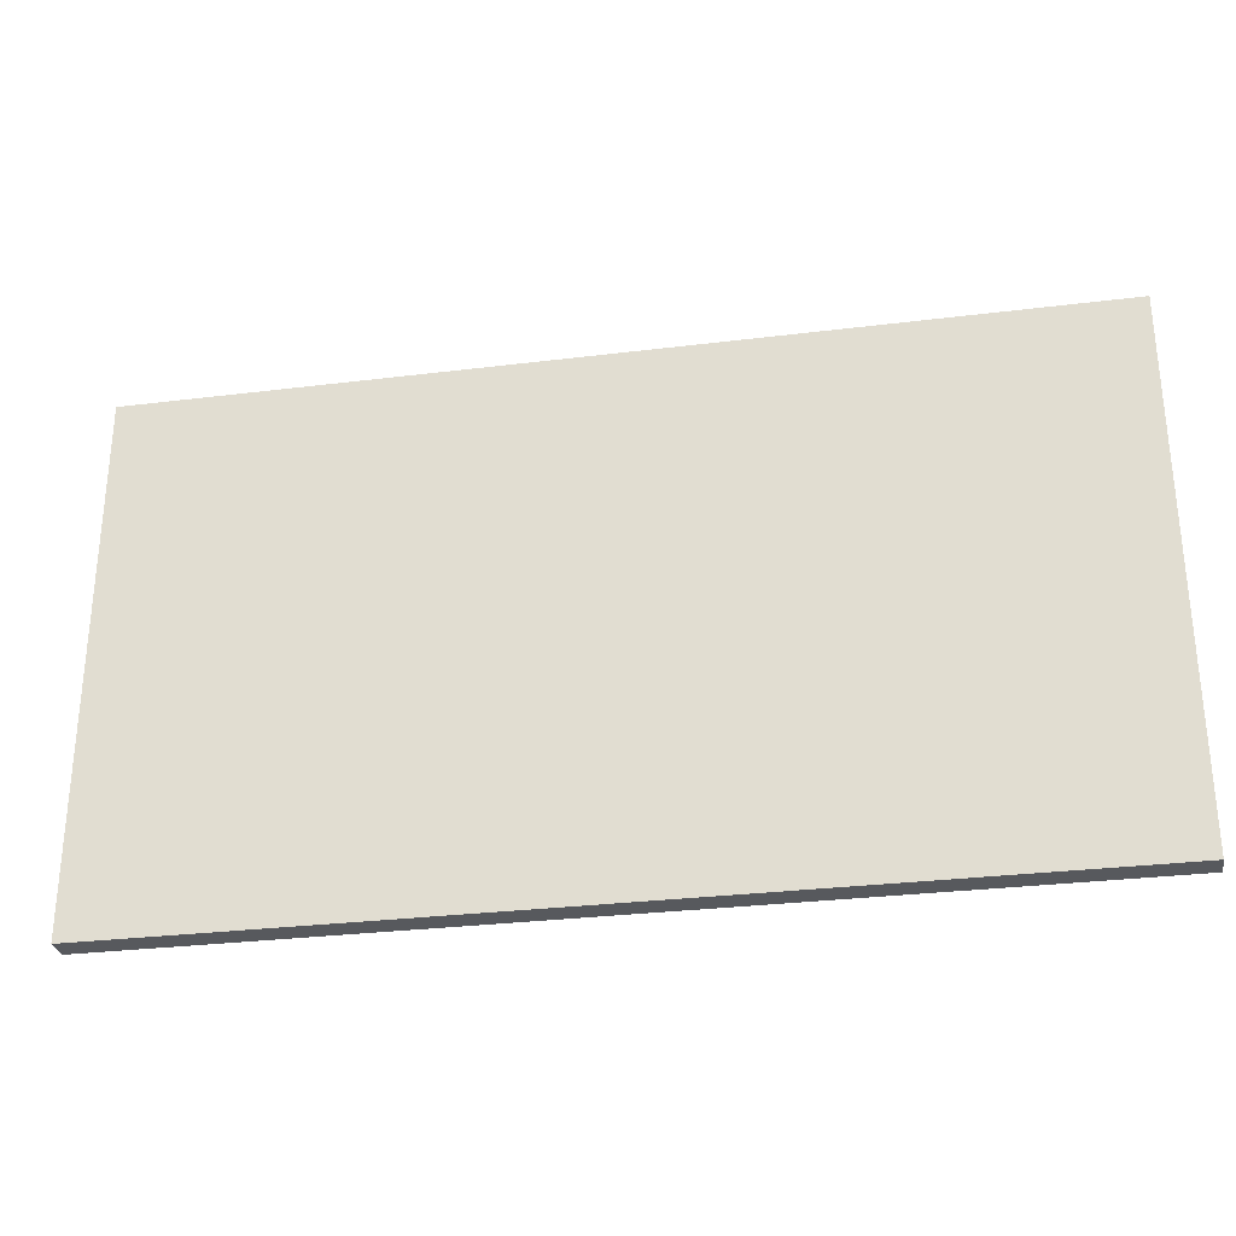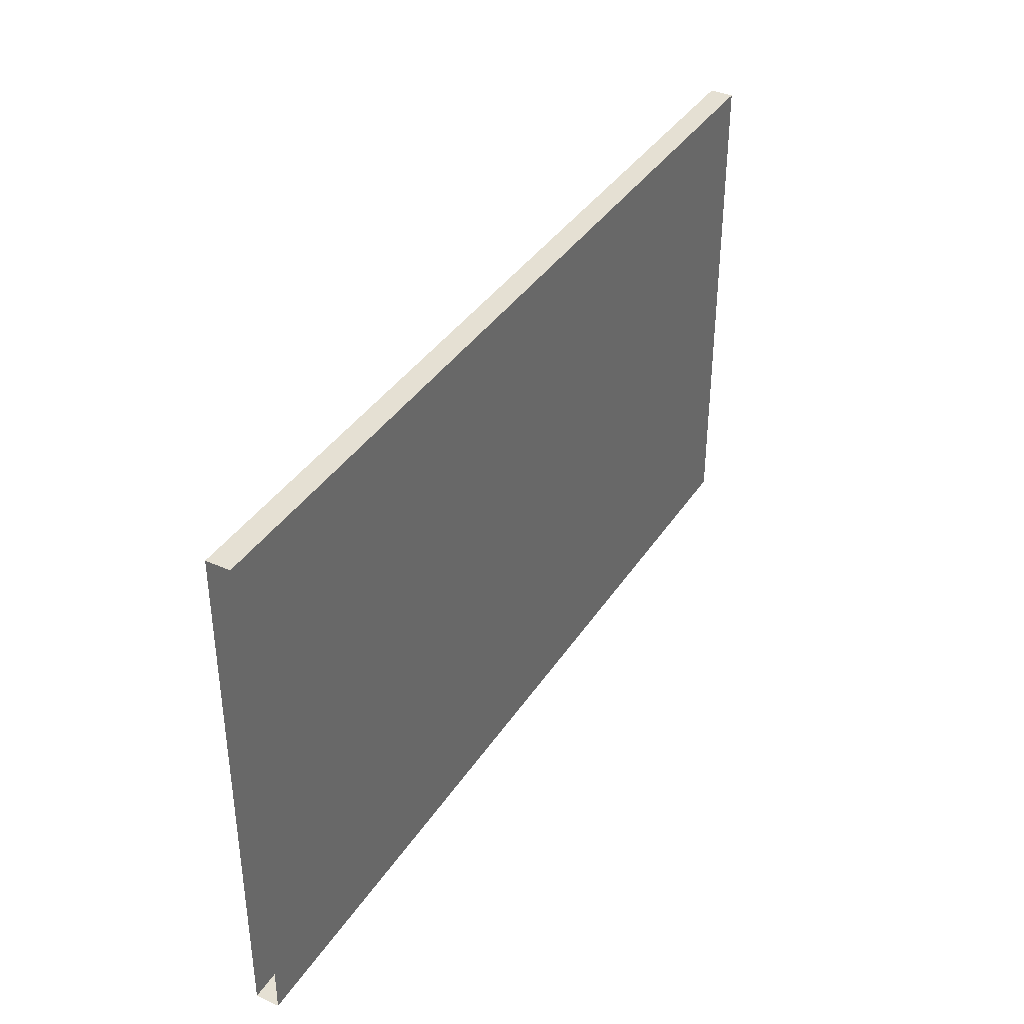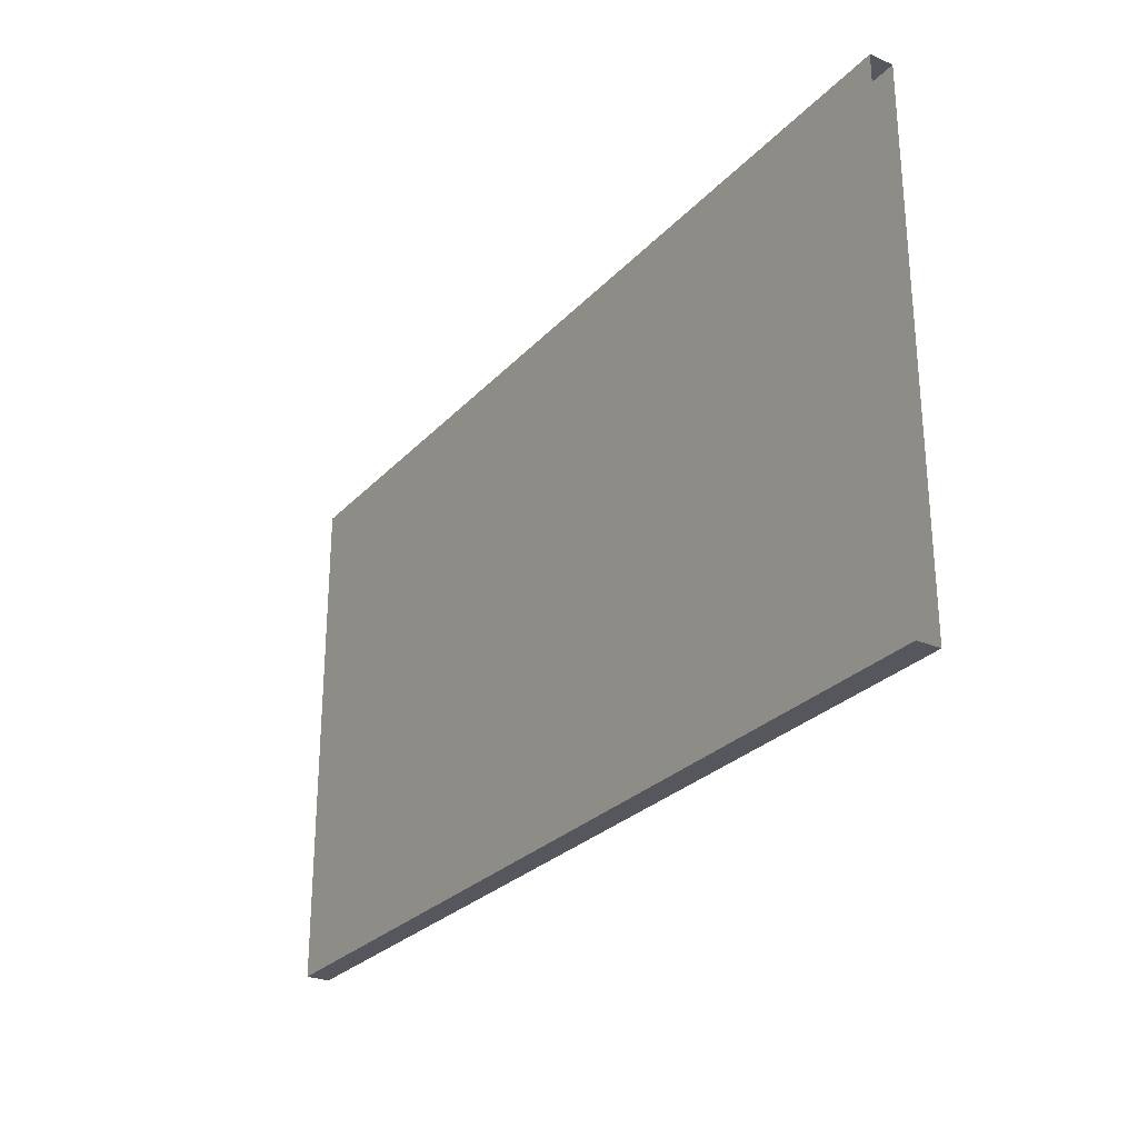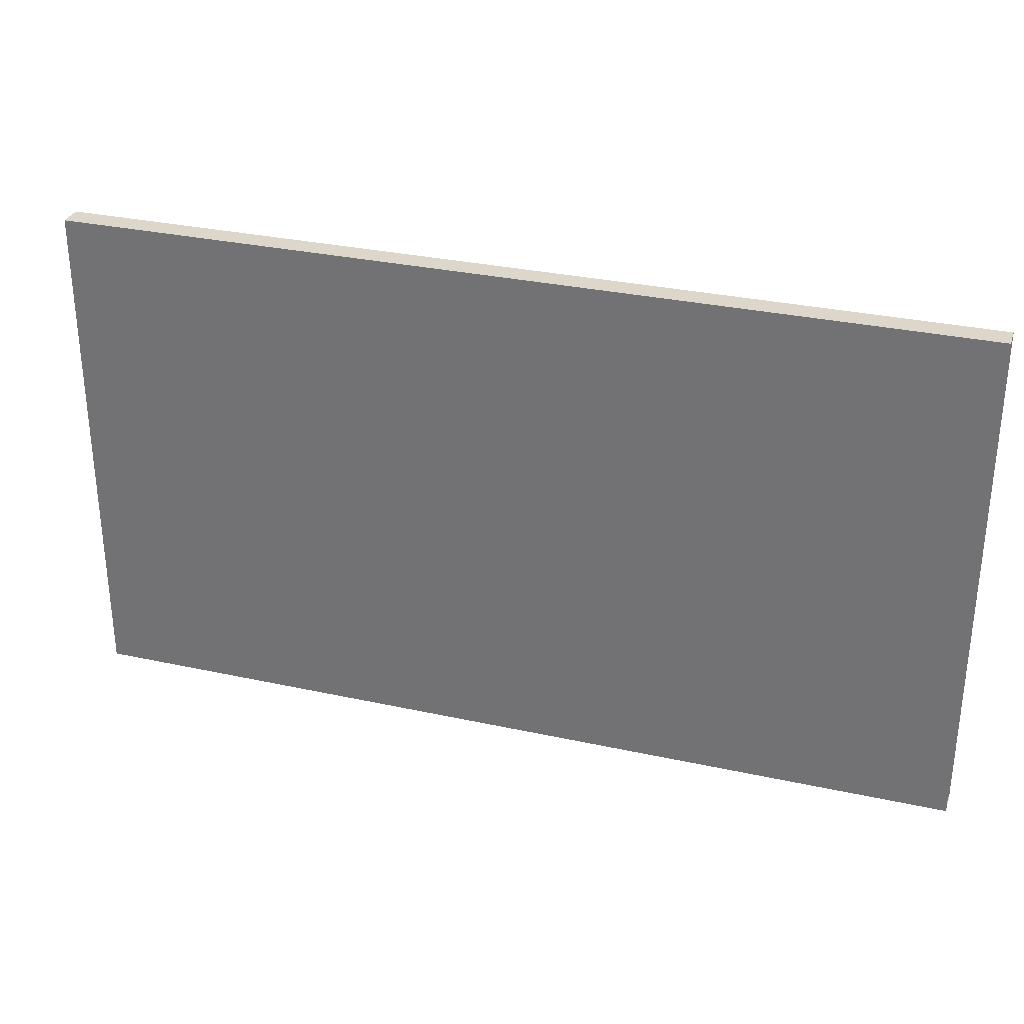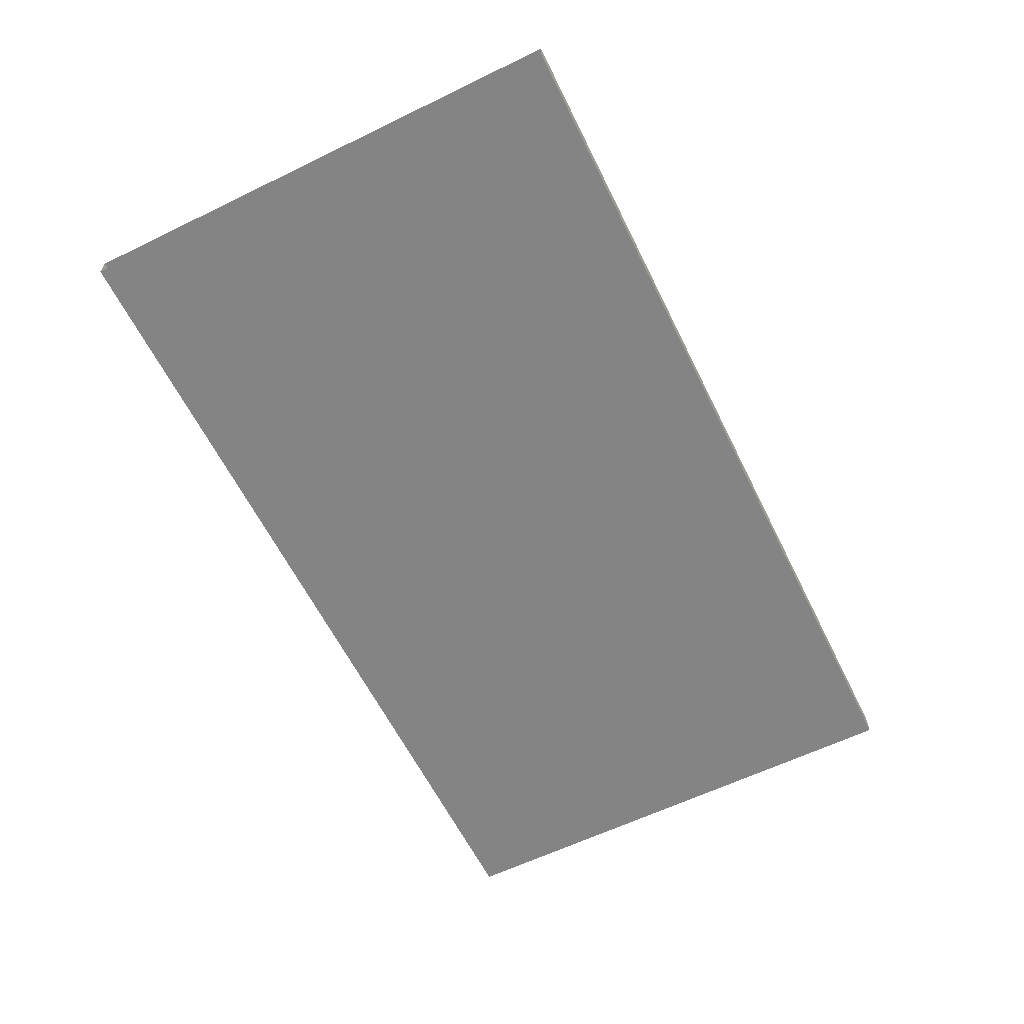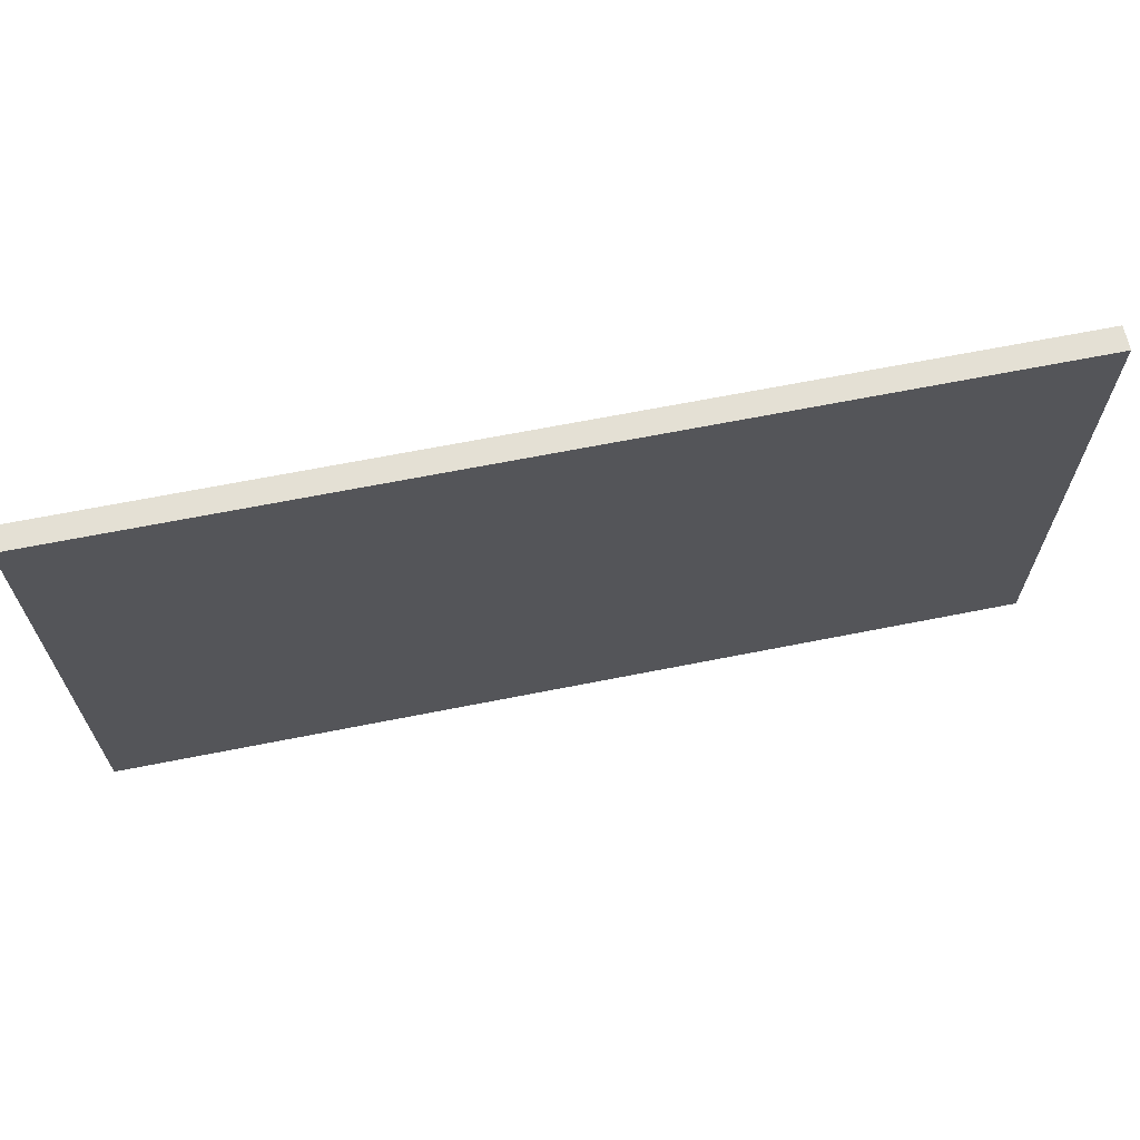
<metadata>
{"format":"obj","ext":"obj","renderer":"f3d","projection":"perspective","resolution":1024,"background":"white","views":[{"elev":-29.5,"azim":-169.6,"up":"+Z"},{"elev":37.9,"azim":-60.6,"up":"+Z"},{"elev":-27.5,"azim":-123.0,"up":"+Z"},{"elev":30.8,"azim":-162.5,"up":"+Z"},{"elev":-61.3,"azim":-63.7,"up":"+Y"},{"elev":66.0,"azim":168.7,"up":"+Z"}]}
</metadata>
<code>
o SM_DoorSliding_Impost_AluThreshhold_01
v 0.1946 0.04499 0.11
v 0.1946 0.04499 0.055
v 0.1946 0.03999 -0
v 0.1946 0.03999 0.11
v 0.1946 0.04499 -0
v 0.1946 0.03999 0.055
v -1e-06 0.03999 -0
v -1e-06 0.04499 -0
v 0 0.04499 0.11
v 0 0.04499 0.055
v 0 0.03999 0.11
v 0 0.03999 0.055
f 8 5 3 7
f 1 9 11 4
f 5 8 10 2
f 6 12 7 3
f 4 11 12 6
f 2 10 9 1

</code>
